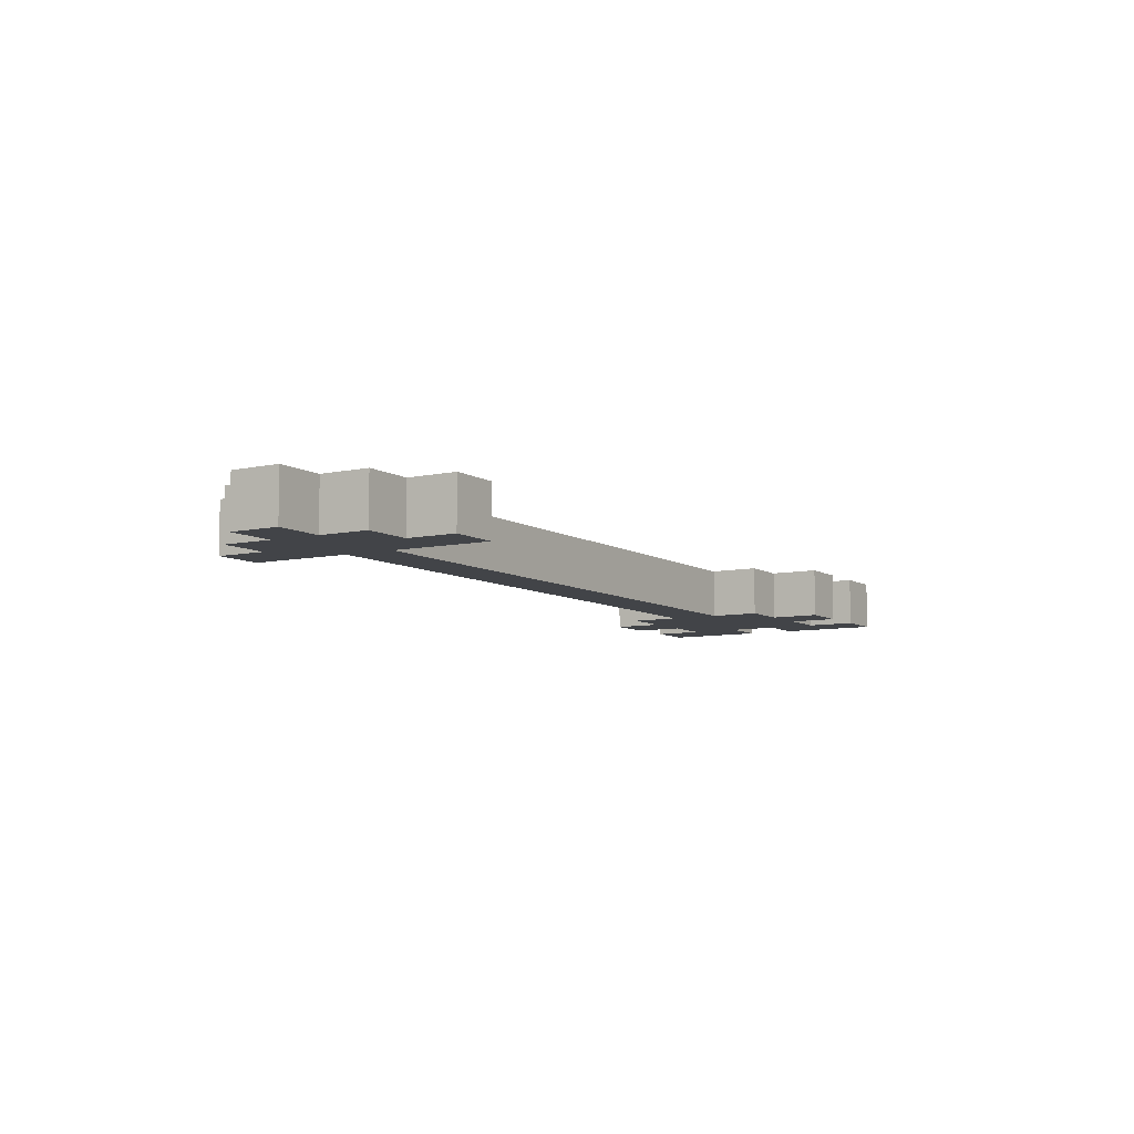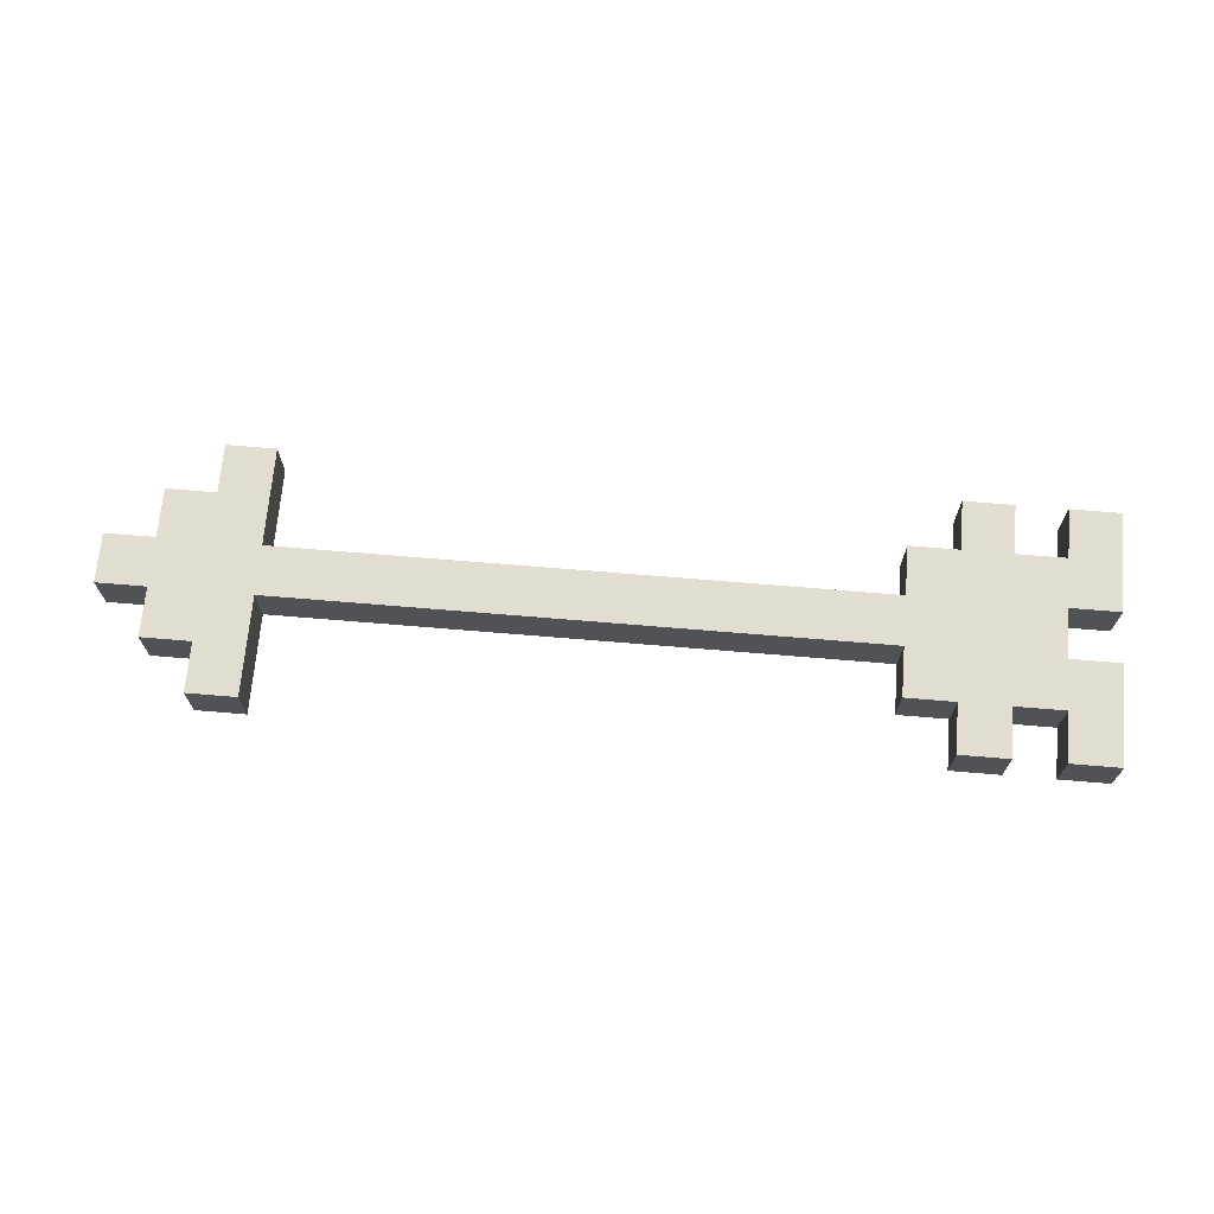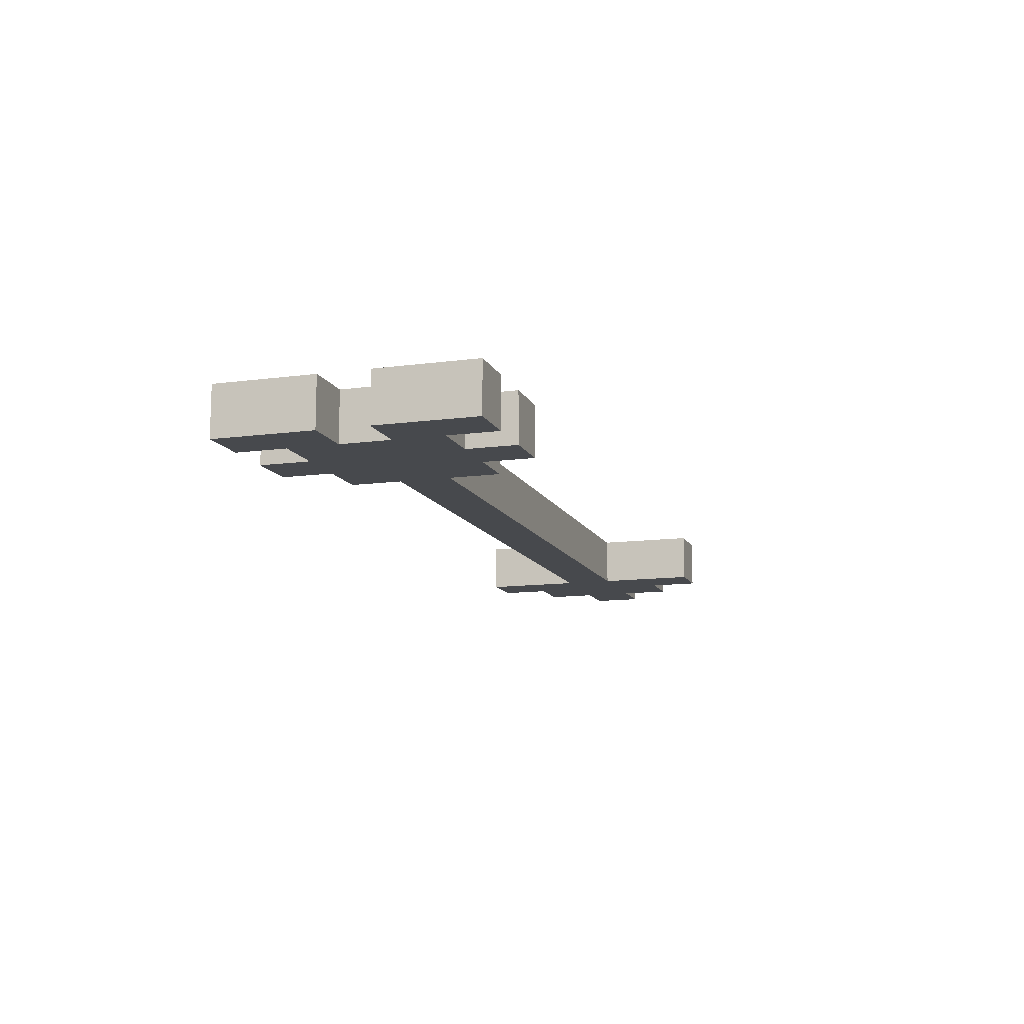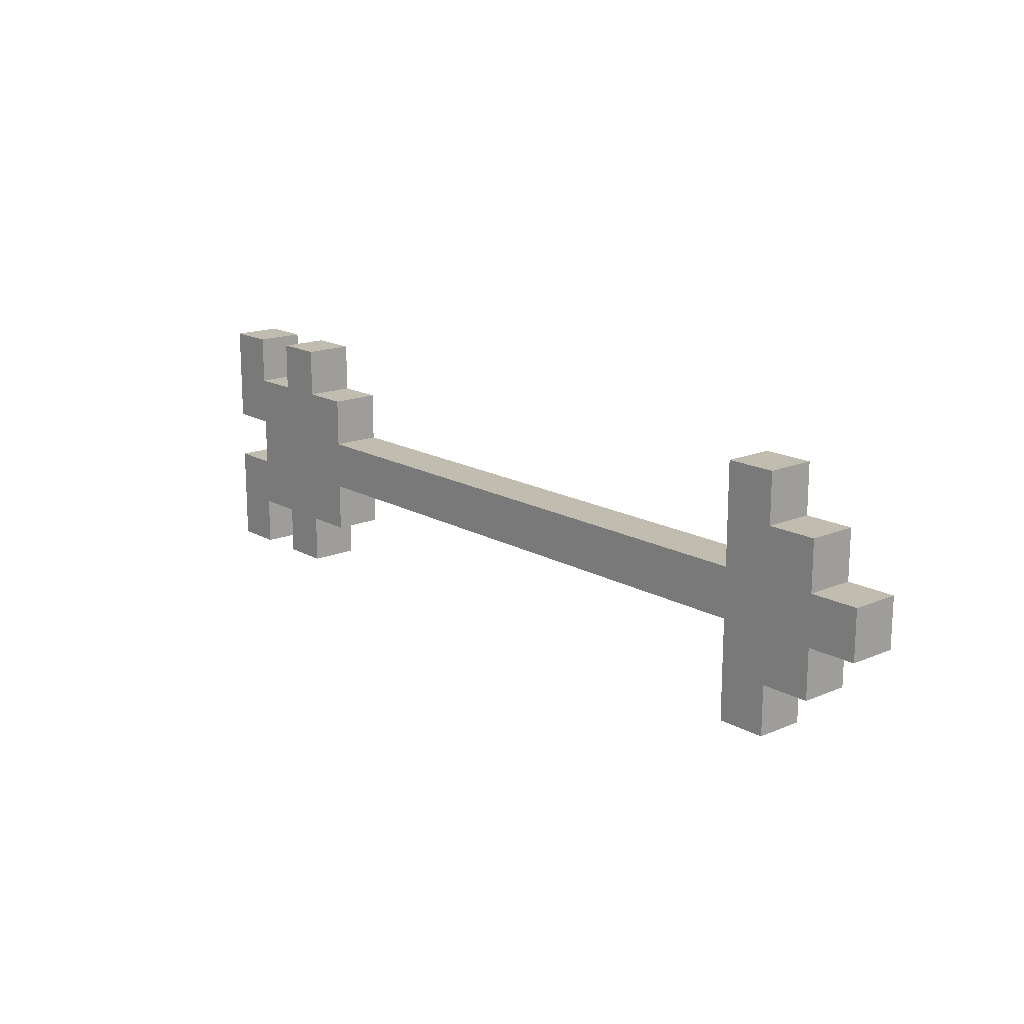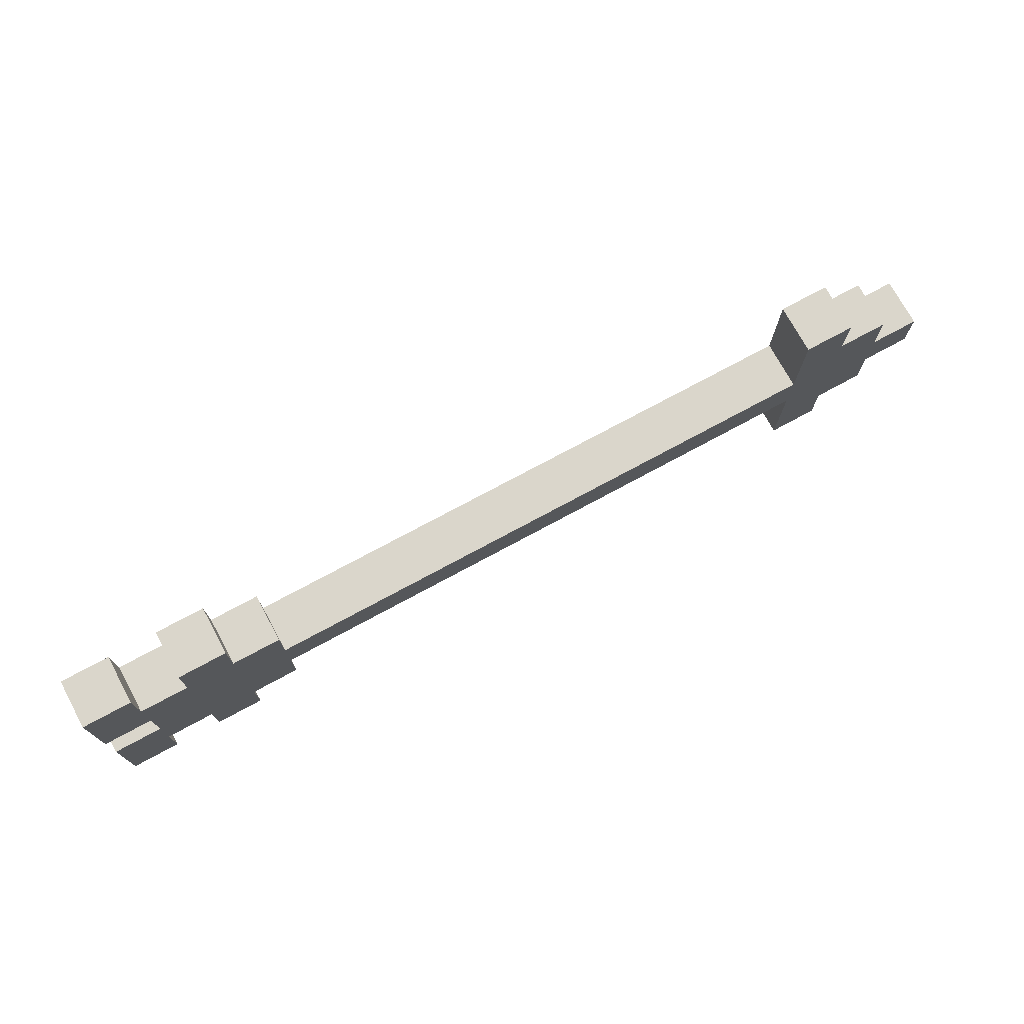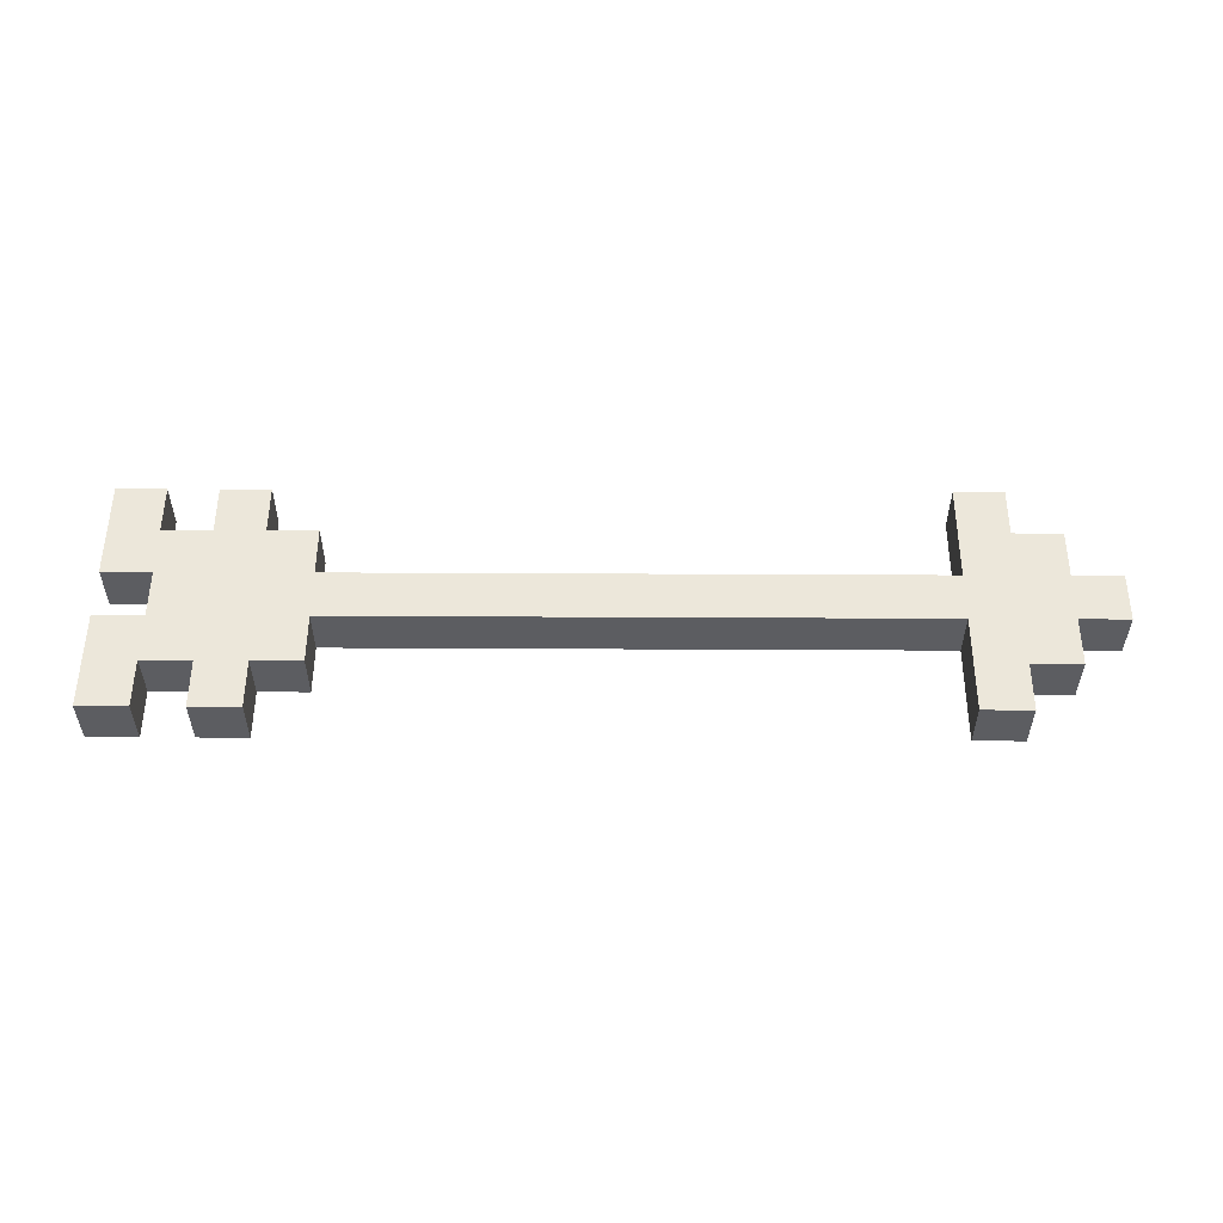
<metadata>
{"format":"obj","ext":"obj","renderer":"f3d","projection":"perspective","resolution":1024,"background":"white","views":[{"elev":-7.7,"azim":-58.7,"up":"+Y"},{"elev":68.8,"azim":4.8,"up":"+Y"},{"elev":-12.2,"azim":107.6,"up":"+Y"},{"elev":16.3,"azim":-130.9,"up":"+Z"},{"elev":73.7,"azim":151.5,"up":"+Z"},{"elev":53.4,"azim":-179.7,"up":"+Y"}]}
</metadata>
<code>
v -9 0 1
v -9 0 -0
v -9 1 1
v -9 1 -0
v -8 0 2
v -8 0 1
v -8 0 -0
v -8 0 -1
v -8 1 2
v -8 1 1
v -8 1 -0
v -8 1 -1
v -7 0 3
v -7 0 2
v -7 0 -1
v -7 0 -2
v -7 1 3
v -7 1 2
v -7 1 -1
v -7 1 -2
v 6 0 2
v 6 0 1
v 6 0 -0
v 6 0 -1
v 6 1 2
v 6 1 1
v 6 1 -0
v 6 1 -1
v 7 0 3
v 7 0 2
v 7 0 -1
v 7 0 -2
v 7 1 3
v 7 1 2
v 7 1 -1
v 7 1 -2
v 9 0 3
v 9 0 2
v 9 0 -1
v 9 0 -2
v 9 1 3
v 9 1 2
v 9 1 -1
v 9 1 -2
v -6 0 3
v -6 0 1
v -6 0 -0
v -6 0 -2
v -6 1 3
v -6 1 1
v -6 1 -0
v -6 1 -2
v 8 0 3
v 8 0 2
v 8 0 -1
v 8 0 -2
v 8 1 3
v 8 1 2
v 8 1 -1
v 8 1 -2
v 9 0 1
v 9 0 -0
v 9 1 1
v 9 1 -0
v 10 0 3
v 10 0 2
v 10 0 1
v 10 0 -0
v 10 0 -1
v 10 0 -2
v 10 1 3
v 10 1 2
v 10 1 1
v 10 1 -0
v 10 1 -1
v 10 1 -2
v -7 0 3
v -7 1 3
v -6 0 3
v -6 1 3
v 7 0 3
v 7 1 3
v 8 0 3
v 8 1 3
v 9 0 3
v 9 1 3
v 10 0 3
v 10 1 3
v -8 0 2
v -8 1 2
v -7 0 2
v -7 1 2
v 6 0 2
v 6 1 2
v 7 0 2
v 7 1 2
v 8 0 2
v 8 1 2
v 9 0 2
v 9 1 2
v -9 0 1
v -9 1 1
v -8 0 1
v -8 1 1
v -6 0 1
v -6 1 1
v 6 0 1
v 6 1 1
v 9 0 -0
v 9 1 -0
v 10 0 -0
v 10 1 -0
v 9 0 1
v 9 1 1
v 10 0 1
v 10 1 1
v -9 0 -0
v -9 1 -0
v -8 0 -0
v -8 1 -0
v -6 0 -0
v -6 1 -0
v 6 0 -0
v 6 1 -0
v -8 0 -1
v -8 1 -1
v -7 0 -1
v -7 1 -1
v 6 0 -1
v 6 1 -1
v 7 0 -1
v 7 1 -1
v 8 0 -1
v 8 1 -1
v 9 0 -1
v 9 1 -1
v -7 0 -2
v -7 1 -2
v -6 0 -2
v -6 1 -2
v 7 0 -2
v 7 1 -2
v 8 0 -2
v 8 1 -2
v 9 0 -2
v 9 1 -2
v 10 0 -2
v 10 1 -2
v -7 0 3
v -6 0 3
v 7 0 3
v 8 0 3
v 9 0 3
v 10 0 3
v -8 0 2
v -7 0 2
v 6 0 2
v 7 0 2
v 8 0 2
v 9 0 2
v 10 0 2
v -9 0 1
v -8 0 1
v -6 0 1
v 6 0 1
v 7 0 1
v 8 0 1
v 9 0 1
v 10 0 1
v -9 0 -0
v -8 0 -0
v -6 0 -0
v 6 0 -0
v 7 0 -0
v 8 0 -0
v 9 0 -0
v 10 0 -0
v -8 0 -1
v -7 0 -1
v 6 0 -1
v 7 0 -1
v 8 0 -1
v 9 0 -1
v 10 0 -1
v -7 0 -2
v -6 0 -2
v 7 0 -2
v 8 0 -2
v 9 0 -2
v 10 0 -2
v -7 1 3
v -6 1 3
v 7 1 3
v 8 1 3
v 9 1 3
v 10 1 3
v -8 1 2
v -7 1 2
v 6 1 2
v 7 1 2
v 8 1 2
v 9 1 2
v 10 1 2
v -9 1 1
v -8 1 1
v -6 1 1
v 6 1 1
v 7 1 1
v 8 1 1
v 9 1 1
v 10 1 1
v -9 1 -0
v -8 1 -0
v -6 1 -0
v 6 1 -0
v 7 1 -0
v 8 1 -0
v 9 1 -0
v 10 1 -0
v -8 1 -1
v -7 1 -1
v 6 1 -1
v 7 1 -1
v 8 1 -1
v 9 1 -1
v 10 1 -1
v -7 1 -2
v -6 1 -2
v 7 1 -2
v 8 1 -2
v 9 1 -2
v 10 1 -2
f 3 2 1
f 4 2 3
f 9 6 5
f 10 6 9
f 11 8 7
f 12 8 11
f 17 14 13
f 18 14 17
f 19 16 15
f 20 16 19
f 25 22 21
f 26 22 25
f 27 24 23
f 28 24 27
f 33 30 29
f 34 30 33
f 35 32 31
f 36 32 35
f 41 38 37
f 42 38 41
f 43 40 39
f 44 40 43
f 45 46 49
f 49 46 50
f 47 48 51
f 51 48 52
f 53 54 57
f 57 54 58
f 55 56 59
f 59 56 60
f 61 62 63
f 63 62 64
f 65 66 71
f 66 67 72
f 71 66 72
f 72 67 73
f 68 69 74
f 69 70 75
f 74 69 75
f 75 70 76
f 79 78 77
f 80 78 79
f 83 82 81
f 84 82 83
f 87 86 85
f 88 86 87
f 91 90 89
f 92 90 91
f 95 94 93
f 96 94 95
f 99 98 97
f 100 98 99
f 103 102 101
f 104 102 103
f 107 106 105
f 108 106 107
f 111 110 109
f 112 110 111
f 113 114 115
f 115 114 116
f 117 118 119
f 119 118 120
f 121 122 123
f 123 122 124
f 125 126 127
f 127 126 128
f 129 130 131
f 131 130 132
f 133 134 135
f 135 134 136
f 137 138 139
f 139 138 140
f 141 142 143
f 143 142 144
f 145 146 147
f 147 146 148
f 156 150 149
f 158 152 151
f 159 152 158
f 160 154 153
f 161 154 160
f 163 156 155
f 164 150 156
f 164 156 163
f 165 158 157
f 166 159 158
f 166 158 165
f 167 160 159
f 167 159 166
f 168 161 160
f 168 160 167
f 169 161 168
f 170 163 162
f 170 164 163
f 171 164 170
f 172 165 164
f 172 164 171
f 172 168 167
f 172 166 165
f 172 167 166
f 173 168 172
f 174 168 173
f 175 168 174
f 176 168 175
f 178 172 171
f 179 172 178
f 180 174 173
f 181 175 174
f 181 174 180
f 182 176 175
f 182 175 181
f 183 177 176
f 183 176 182
f 184 177 183
f 185 172 179
f 186 172 185
f 187 182 181
f 188 182 187
f 189 184 183
f 190 184 189
f 191 192 198
f 193 194 200
f 200 194 201
f 195 196 202
f 202 196 203
f 197 198 205
f 198 192 206
f 205 198 206
f 199 200 207
f 200 201 208
f 207 200 208
f 201 202 209
f 208 201 209
f 202 203 210
f 209 202 210
f 210 203 211
f 204 205 212
f 205 206 212
f 212 206 213
f 206 207 214
f 213 206 214
f 209 210 214
f 207 208 214
f 208 209 214
f 214 210 215
f 215 210 216
f 216 210 217
f 217 210 218
f 213 214 220
f 220 214 221
f 215 216 222
f 216 217 223
f 222 216 223
f 217 218 224
f 223 217 224
f 218 219 225
f 224 218 225
f 225 219 226
f 221 214 227
f 227 214 228
f 223 224 229
f 229 224 230
f 225 226 231
f 231 226 232

</code>
